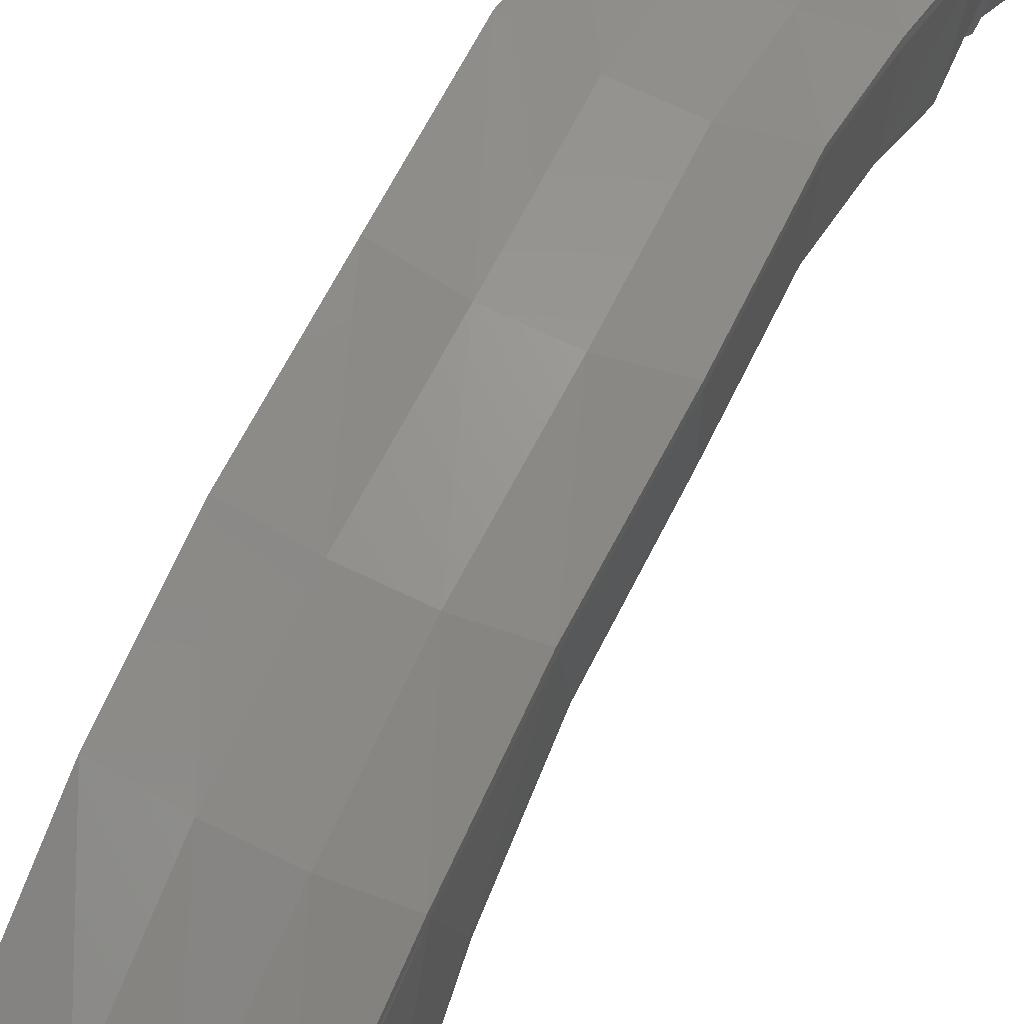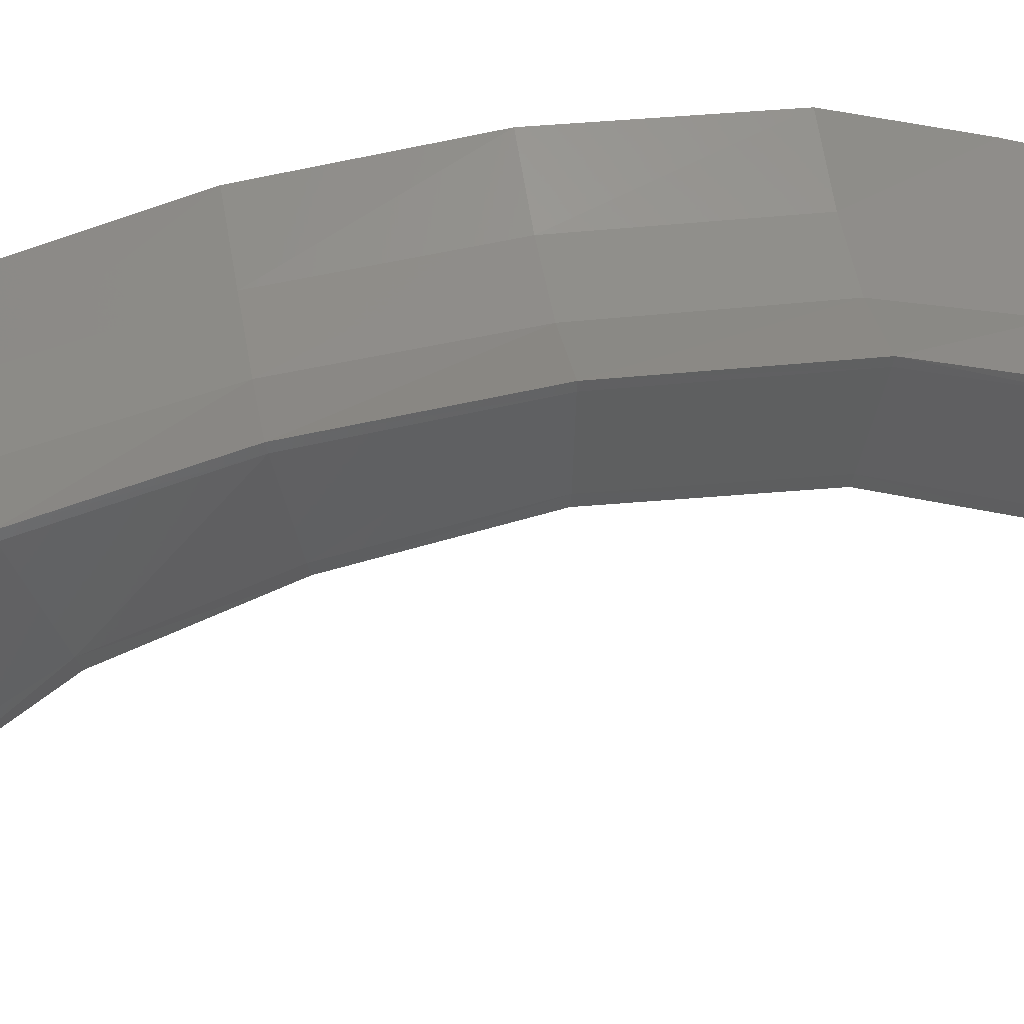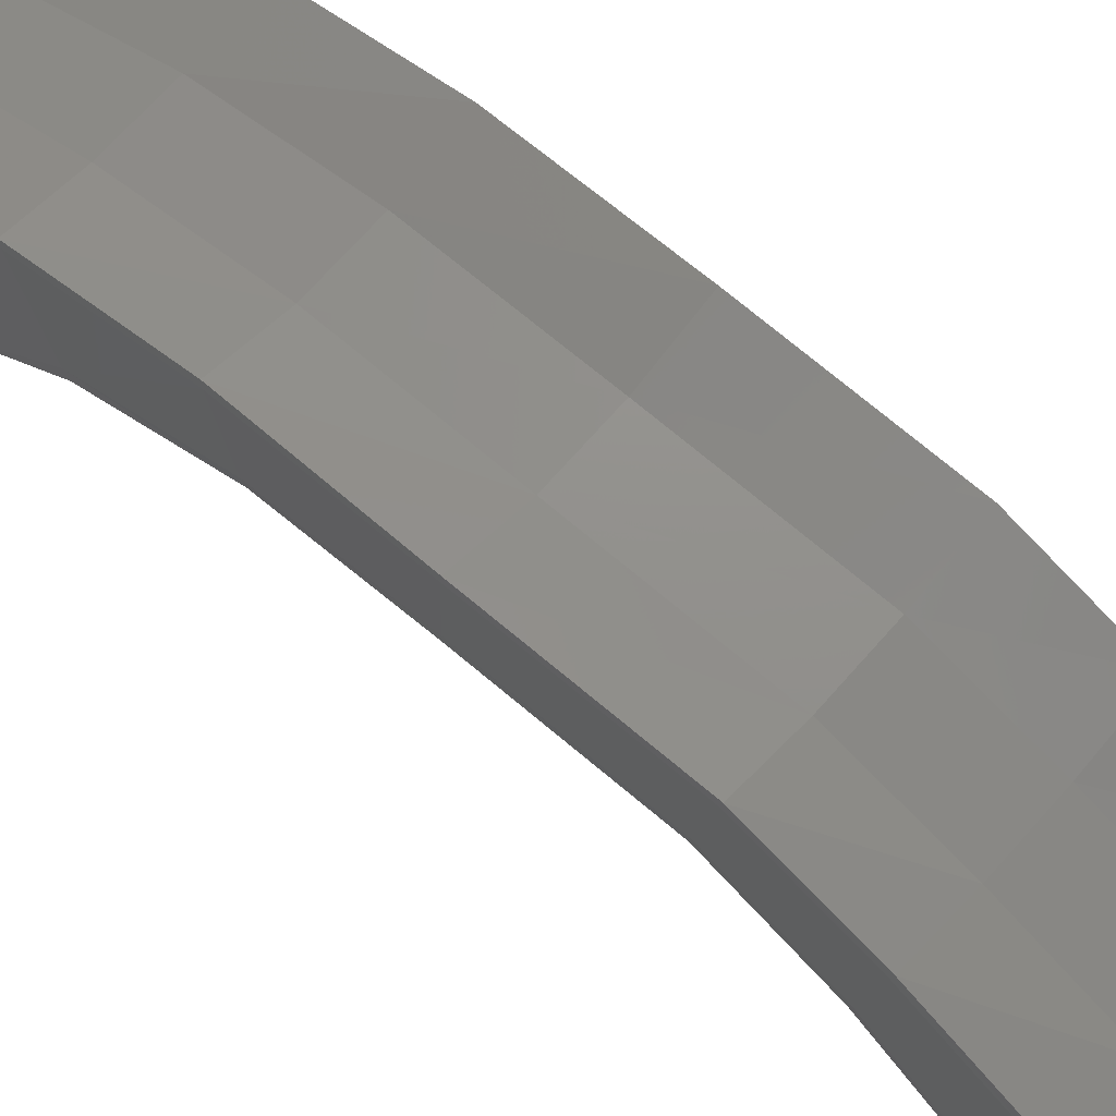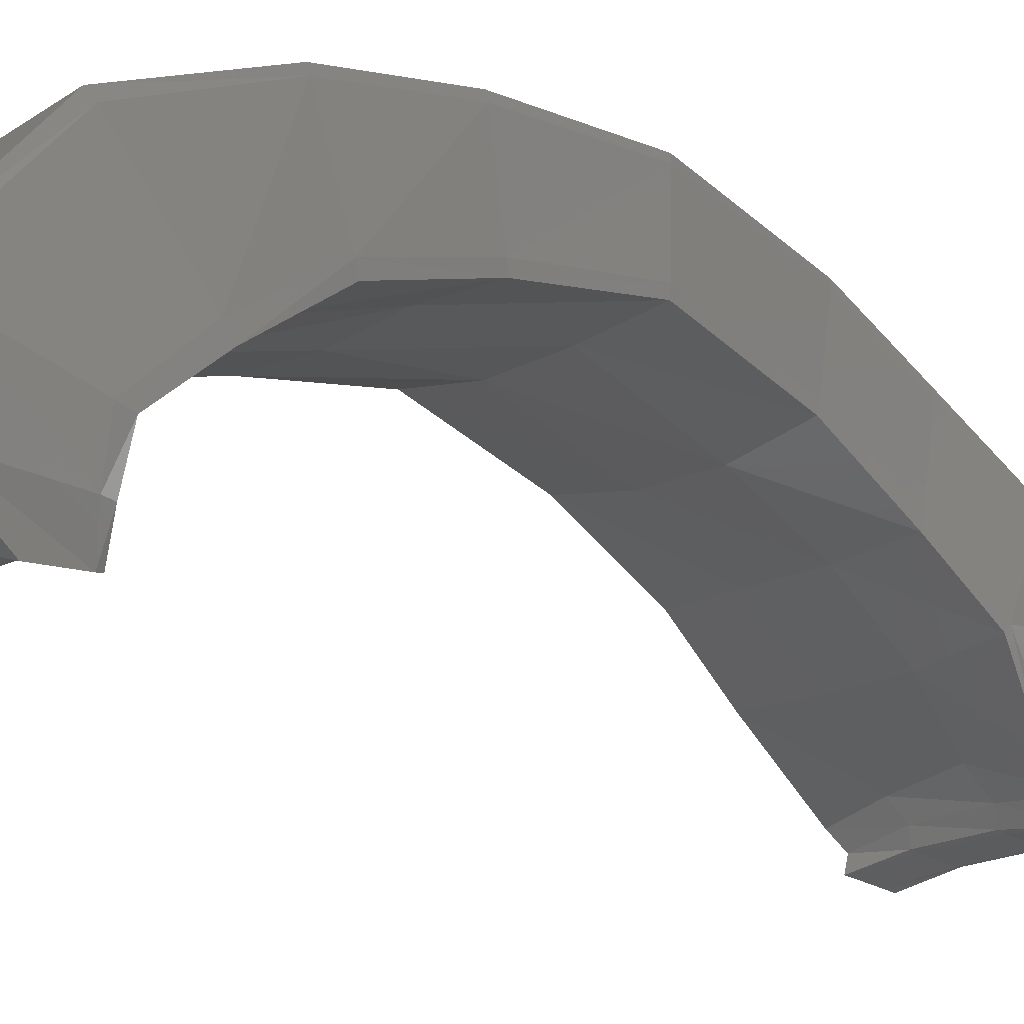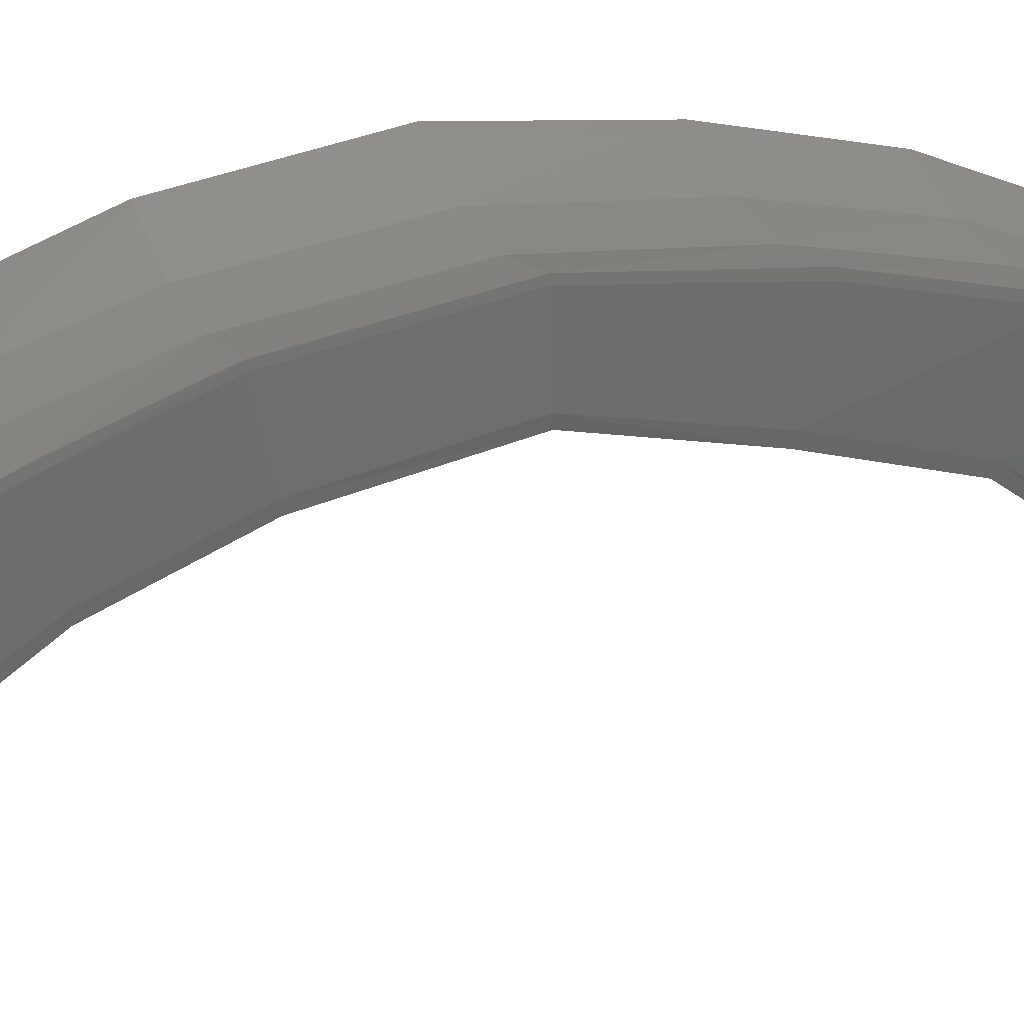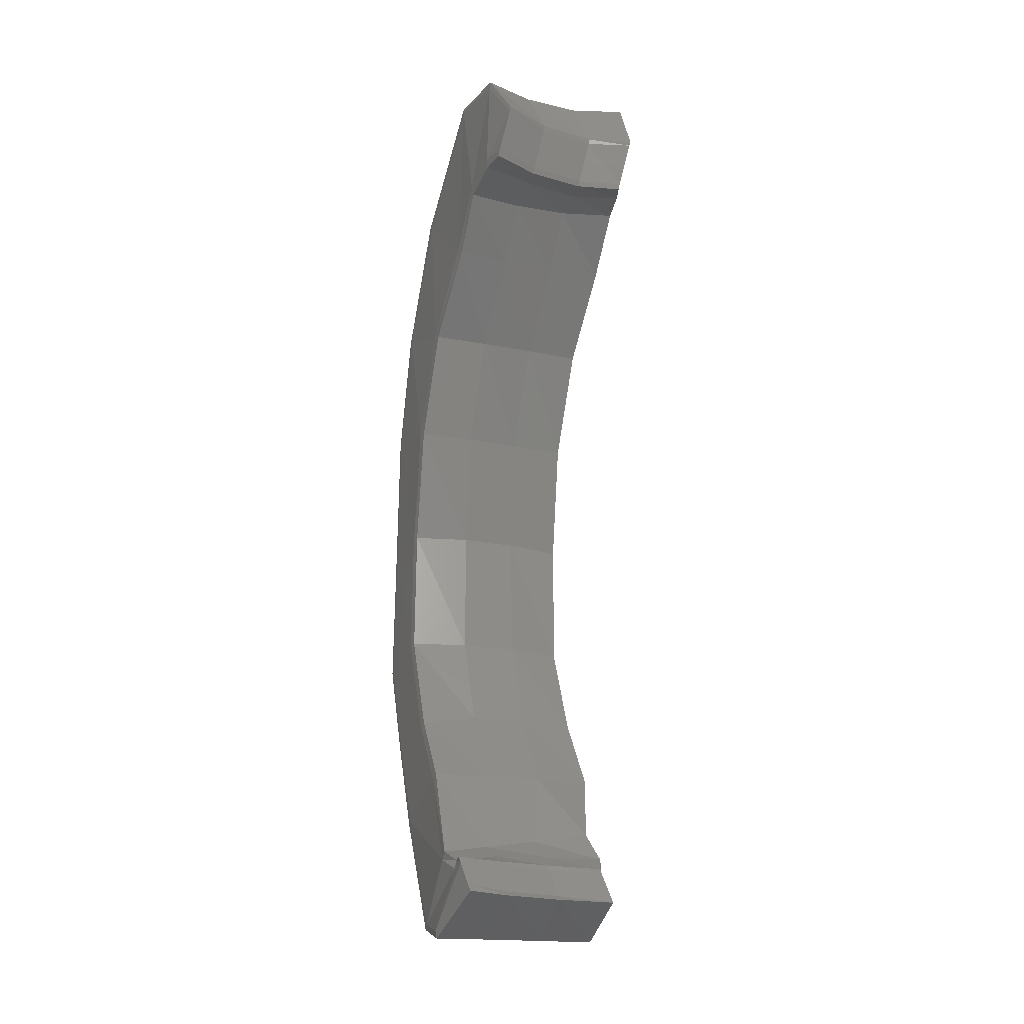
<metadata>
{"format":"stl","ext":"stl","renderer":"f3d","projection":"perspective","resolution":1024,"background":"white","views":[{"elev":61.8,"azim":26.5,"up":"+Y"},{"elev":46.4,"azim":80.7,"up":"+Y"},{"elev":68.5,"azim":131.4,"up":"+Y"},{"elev":-21.8,"azim":38.7,"up":"+Y"},{"elev":30.3,"azim":-111.1,"up":"+Y"},{"elev":-19.5,"azim":-20.8,"up":"+Z"}]}
</metadata>
<code>
# stl→obj: 164 verts, 324 faces
v -0.7465 8.018 3.722
v -0.2479 8.194 3.692
v -0.7368 8.002 3.784
v -0.2423 8.172 3.753
v 0.3269 8.228 3.658
v 0.3426 8.204 3.718
v 0.776 8.065 3.621
v 0.7881 8.048 3.683
v -0.1609 8.069 4.212
v -0.6552 7.887 4.257
v 0.4239 8.102 4.179
v 0.8703 7.932 4.155
v -0.6475 7.874 4.304
v -0.1533 8.064 4.273
v 0.4323 8.097 4.239
v 0.8791 7.919 4.202
v -0.872 10.12 3.828
v -0.2878 10.09 3.837
v -0.8761 10.83 2.569
v -0.2904 10.71 2.569
v 0.2789 10.08 3.906
v 0.3006 10.69 2.574
v 0.8634 10.15 3.948
v 0.8865 10.83 2.57
v -0.8671 11.21 1.302
v -0.2805 11.05 1.295
v -0.8225 11.41 -0.125
v -0.2417 11.23 -0.1277
v 0.3121 11.04 1.295
v 0.3496 11.22 -0.1287
v 0.8947 11.21 1.302
v 0.9414 11.41 -0.1248
v -0.8827 11.28 -1.62
v -0.2957 11.12 -1.616
v 0.297 11.1 -1.616
v 0.8823 11.28 -1.619
v -0.865 10.96 -2.573
v -0.2801 10.84 -2.576
v -0.8507 10.58 -3.554
v -0.2537 10.49 -3.561
v 0.3133 10.83 -2.575
v 0.3481 10.49 -3.555
v 0.8947 10.96 -2.573
v 0.9471 10.58 -3.55
v -0.8303 9.607 -4.895
v -0.245 9.608 -4.885
v -0.7209 8.856 -4.479
v -0.2746 8.934 -4.498
v 0.3474 9.609 -4.878
v 0.3076 8.941 -4.517
v 0.9343 9.601 -4.873
v 0.8859 8.847 -4.533
v -0.7449 8.867 -4.409
v -0.2837 8.928 -4.461
v 0.2962 8.934 -4.48
v 0.8774 8.85 -4.509
v -0.3795 8.966 -4.187
v -0.8148 8.896 -4.191
v 0.2012 8.971 -4.207
v 0.7739 8.891 -4.22
v -0.8353 8.904 -4.13
v -0.3877 8.976 -4.145
v 0.1936 8.983 -4.158
v 0.7617 8.896 -4.182
v -0.8165 9.034 -4.145
v -0.3487 9.096 -4.076
v 0.2364 9.107 -4.058
v 0.8277 9.038 -4.056
v -0.8572 9.633 -3.126
v -0.262 9.604 -3.127
v -0.8664 10.06 -2.474
v -0.2808 10.02 -2.381
v 0.3438 9.608 -3.122
v 0.3122 10.02 -2.379
v 0.9444 9.691 -3.102
v 0.8943 10.07 -2.385
v -0.8814 10.44 -1.46
v -0.2954 10.31 -1.45
v -0.8222 10.59 -0.1009
v -0.2395 10.48 -0.09217
v 0.2973 10.31 -1.45
v 0.347 10.5 -0.08742
v 0.8803 10.44 -1.458
v 0.9397 10.59 -0.1001
v -0.8655 10.26 1.114
v -0.2764 10.23 1.115
v 0.3081 10.3 1.132
v 0.8901 10.28 1.12
v -0.8351 9.848 2.227
v -0.2506 9.827 2.224
v -0.7835 9.158 3.047
v -0.2007 9.226 3.052
v 0.3411 9.847 2.231
v 0.3914 9.25 3.061
v 0.9253 9.851 2.228
v 0.9767 9.22 3.077
v 0.838 9.098 -4.143
v 0.9044 10.17 -2.405
v 0.9523 9.749 -3.156
v 0.945 10.68 -0.1065
v 0.8891 10.53 -1.474
v 0.9015 10.38 1.14
v 0.9705 9.328 3.167
v 0.9301 9.953 2.262
v 0.9385 9.562 -4.819
v 0.9042 10.9 -2.559
v 0.9555 10.51 -3.519
v 0.948 11.35 -0.1227
v 0.8889 11.22 -1.609
v 0.903 11.14 1.289
v 0.8817 10.09 3.881
v 0.8945 10.76 2.555
v -0.8183 9.071 -4.232
v -0.8632 9.717 -3.169
v -0.8743 10.16 -2.476
v -0.8887 10.53 -1.475
v -0.8327 10.68 -0.1066
v -0.8742 10.36 1.134
v -0.8436 9.946 2.261
v -0.8022 9.239 3.117
v -0.846 9.605 -4.814
v -0.8742 10.9 -2.56
v -0.8592 10.51 -3.523
v -0.8299 11.35 -0.1227
v -0.889 11.22 -1.609
v -0.875 11.14 1.289
v -0.8757 10.05 3.789
v -0.8832 10.76 2.554
v 0.1671 9.306 -3.861
v 0.7413 9.226 -3.769
v -0.4164 9.254 -3.959
v -0.8993 9.176 -4.044
v -0.8932 9.267 -4.117
v -0.8116 10.02 -4.712
v -0.8006 10.08 -4.758
v -0.2204 10.07 -4.652
v 0.363 10.11 -4.555
v 0.9386 10.12 -4.461
v 0.9326 10.06 -4.415
v 0.7692 9.313 -3.841
v 0.3802 8.825 3.622
v 0.9607 8.718 3.647
v 0.3512 8.502 3.677
v 0.8796 8.341 3.667
v -0.2121 8.817 3.602
v -0.2361 8.419 3.696
v -0.7953 8.732 3.588
v -0.7757 8.298 3.716
v -0.8072 8.75 3.695
v -0.7818 8.304 3.829
v -0.7597 8.291 4.773
v -0.85 8.95 4.813
v -0.8359 8.994 4.887
v -0.7516 8.29 4.864
v -0.2101 8.431 4.839
v -0.278 9.056 4.906
v 0.3797 8.428 4.817
v 0.3134 9.059 4.925
v 0.9104 8.246 4.808
v 0.8372 8.979 4.946
v 0.9143 8.253 4.716
v 0.8612 8.93 4.886
v 0.8931 8.336 3.778
v 0.9569 8.739 3.784
f 1 2 3
f 2 4 3
f 2 5 4
f 5 6 4
f 5 7 6
f 7 8 6
f 4 9 3
f 9 10 3
f 6 11 4
f 11 9 4
f 12 11 8
f 11 6 8
f 10 9 13
f 9 14 13
f 9 11 14
f 11 15 14
f 11 12 15
f 12 16 15
f 17 18 19
f 18 20 19
f 18 21 20
f 21 22 20
f 21 23 22
f 23 24 22
f 25 26 27
f 26 28 27
f 26 29 28
f 29 30 28
f 29 31 30
f 31 32 30
f 27 28 33
f 28 34 33
f 28 30 34
f 30 35 34
f 30 32 35
f 32 36 35
f 37 38 39
f 38 40 39
f 38 41 40
f 41 42 40
f 41 43 42
f 43 44 42
f 45 46 47
f 46 48 47
f 46 49 48
f 49 50 48
f 49 51 50
f 51 52 50
f 47 48 53
f 48 54 53
f 48 50 54
f 50 55 54
f 50 52 55
f 52 56 55
f 54 57 53
f 57 58 53
f 55 59 54
f 59 57 54
f 60 59 56
f 59 55 56
f 58 57 61
f 57 62 61
f 57 59 62
f 59 63 62
f 59 60 63
f 60 64 63
f 61 62 65
f 62 66 65
f 62 63 66
f 63 67 66
f 63 64 67
f 64 68 67
f 69 70 71
f 70 72 71
f 70 73 72
f 73 74 72
f 73 75 74
f 75 76 74
f 77 78 79
f 78 80 79
f 78 81 80
f 81 82 80
f 81 83 82
f 83 84 82
f 79 80 85
f 80 86 85
f 80 82 86
f 82 87 86
f 82 84 87
f 84 88 87
f 89 90 91
f 90 92 91
f 90 93 92
f 93 94 92
f 93 95 94
f 95 96 94
f 97 68 60
f 68 64 60
f 76 75 98
f 75 99 98
f 84 83 100
f 83 101 100
f 102 88 100
f 88 84 100
f 103 96 104
f 96 95 104
f 105 97 56
f 97 60 56
f 106 98 107
f 98 99 107
f 100 101 108
f 101 109 108
f 110 102 108
f 102 100 108
f 111 103 112
f 103 104 112
f 105 56 51
f 56 52 51
f 106 107 43
f 107 44 43
f 108 109 32
f 109 36 32
f 110 108 31
f 108 32 31
f 111 112 23
f 112 24 23
f 61 65 58
f 65 113 58
f 69 71 114
f 71 115 114
f 77 79 116
f 79 117 116
f 79 85 117
f 85 118 117
f 89 91 119
f 91 120 119
f 113 121 58
f 121 53 58
f 115 122 114
f 122 123 114
f 117 124 116
f 124 125 116
f 118 126 117
f 126 124 117
f 120 127 119
f 127 128 119
f 53 121 47
f 121 45 47
f 123 122 39
f 122 37 39
f 125 124 33
f 124 27 33
f 124 126 27
f 126 25 27
f 128 127 19
f 127 17 19
f 129 130 73
f 130 75 73
f 131 129 70
f 129 73 70
f 132 131 69
f 131 70 69
f 133 132 114
f 132 69 114
f 114 123 133
f 123 134 133
f 135 134 39
f 134 123 39
f 39 40 135
f 40 136 135
f 40 42 136
f 42 137 136
f 42 44 137
f 44 138 137
f 107 139 44
f 139 138 44
f 107 99 139
f 99 140 139
f 75 130 99
f 130 140 99
f 67 68 129
f 68 130 129
f 66 67 131
f 67 129 131
f 65 66 132
f 66 131 132
f 113 65 133
f 65 132 133
f 133 134 113
f 134 121 113
f 45 121 135
f 121 134 135
f 135 136 45
f 136 46 45
f 136 137 46
f 137 49 46
f 137 138 49
f 138 51 49
f 139 105 138
f 105 51 138
f 139 140 105
f 140 97 105
f 140 130 97
f 130 68 97
f 87 88 93
f 88 95 93
f 86 87 90
f 87 93 90
f 85 86 89
f 86 90 89
f 118 85 119
f 85 89 119
f 119 128 118
f 128 126 118
f 25 126 19
f 126 128 19
f 19 20 25
f 20 26 25
f 20 22 26
f 22 29 26
f 22 24 29
f 24 31 29
f 112 110 24
f 110 31 24
f 112 104 110
f 104 102 110
f 95 88 104
f 88 102 104
f 141 142 143
f 142 144 143
f 145 141 146
f 141 143 146
f 147 145 148
f 145 146 148
f 149 147 150
f 147 148 150
f 150 151 149
f 151 152 149
f 153 152 154
f 152 151 154
f 154 155 153
f 155 156 153
f 155 157 156
f 157 158 156
f 157 159 158
f 159 160 158
f 159 161 160
f 161 162 160
f 161 163 162
f 163 164 162
f 144 142 163
f 142 164 163
f 94 96 141
f 96 142 141
f 92 94 145
f 94 141 145
f 91 92 147
f 92 145 147
f 120 91 149
f 91 147 149
f 149 152 120
f 152 127 120
f 17 127 153
f 127 152 153
f 153 156 17
f 156 18 17
f 156 158 18
f 158 21 18
f 158 160 21
f 160 23 21
f 162 111 160
f 111 23 160
f 162 164 111
f 164 103 111
f 164 142 103
f 142 96 103
f 83 76 101
f 76 98 101
f 74 76 81
f 76 83 81
f 72 74 78
f 74 81 78
f 71 72 77
f 72 78 77
f 115 71 116
f 71 77 116
f 116 125 115
f 125 122 115
f 37 122 33
f 122 125 33
f 33 34 37
f 34 38 37
f 34 35 38
f 35 41 38
f 35 36 41
f 36 43 41
f 109 106 36
f 106 43 36
f 109 101 106
f 101 98 106
f 12 8 161
f 8 163 161
f 7 144 8
f 144 163 8
f 143 144 5
f 144 7 5
f 146 143 2
f 143 5 2
f 148 146 1
f 146 2 1
f 150 148 3
f 148 1 3
f 3 10 150
f 10 151 150
f 154 151 13
f 151 10 13
f 13 14 154
f 14 155 154
f 14 15 155
f 15 157 155
f 15 16 157
f 16 159 157
f 12 161 16
f 161 159 16

</code>
